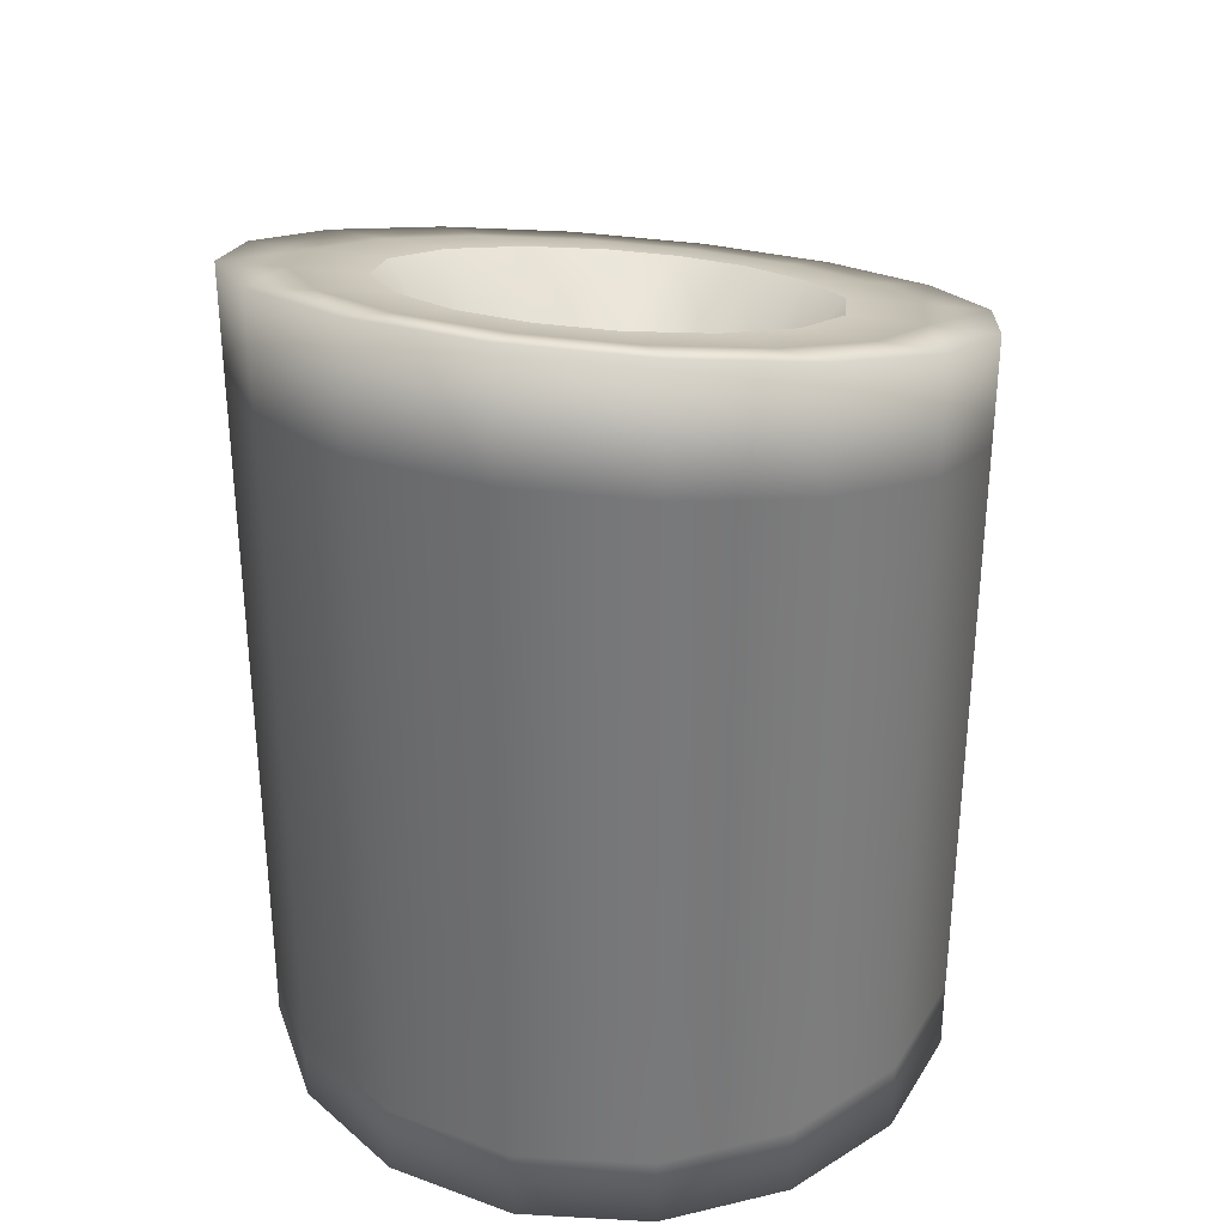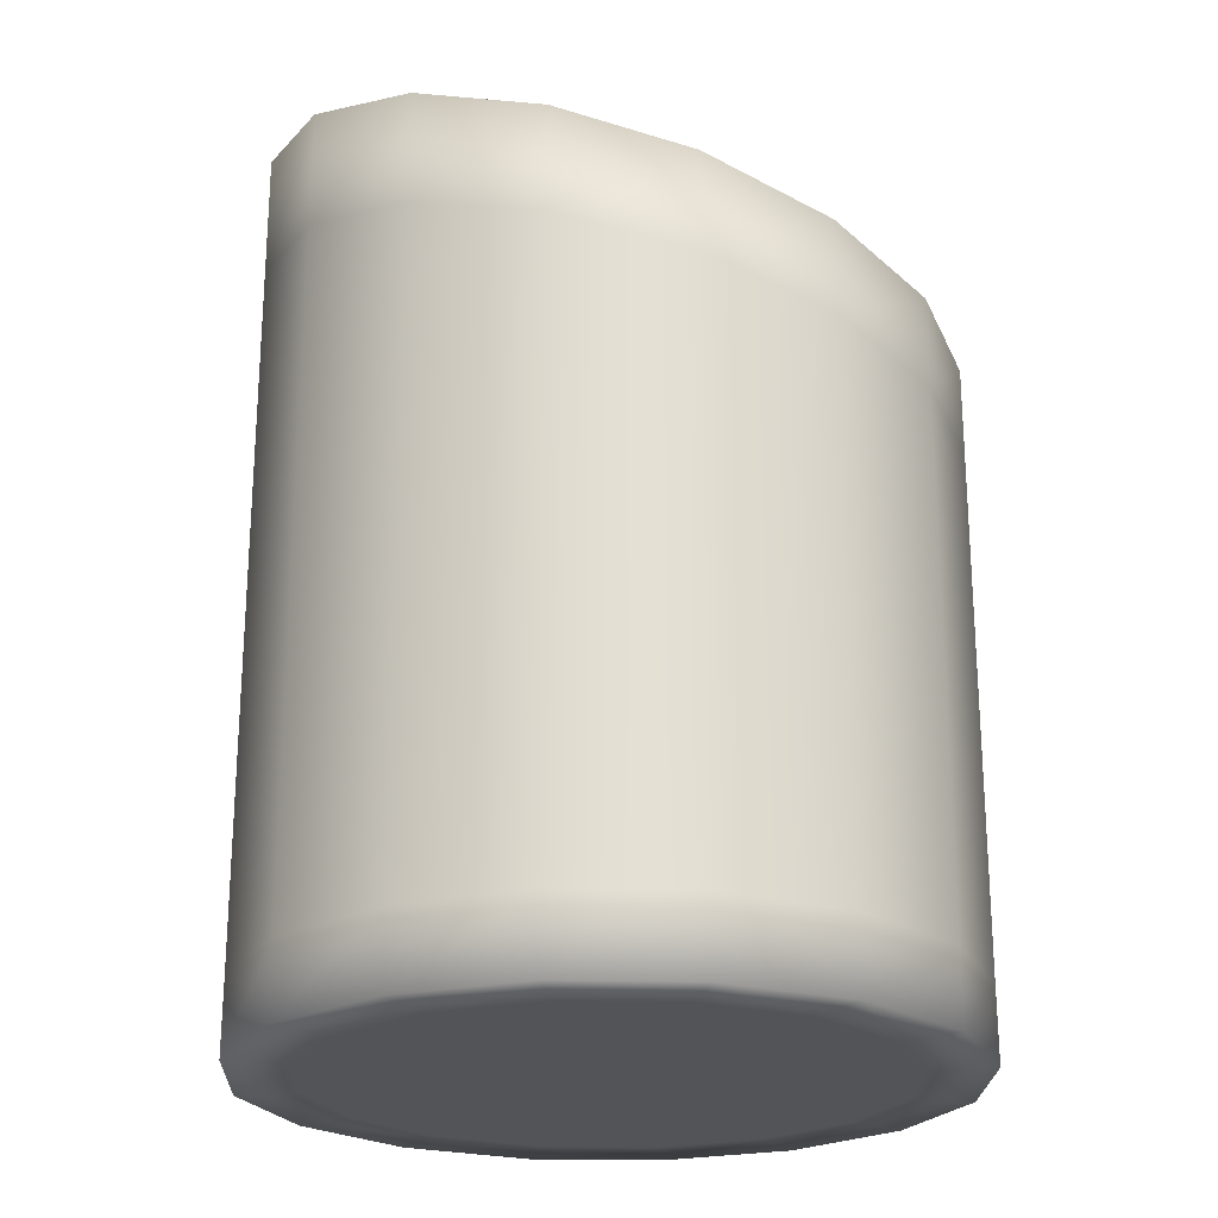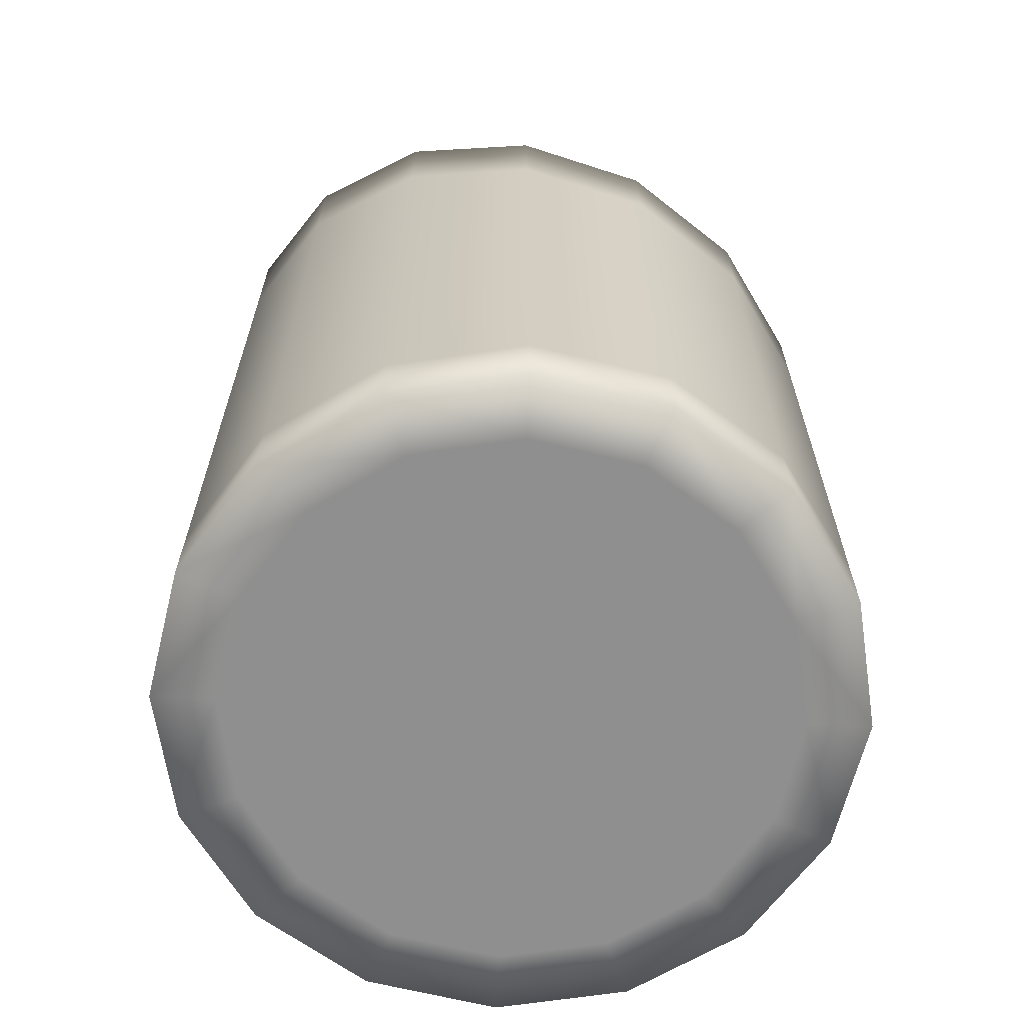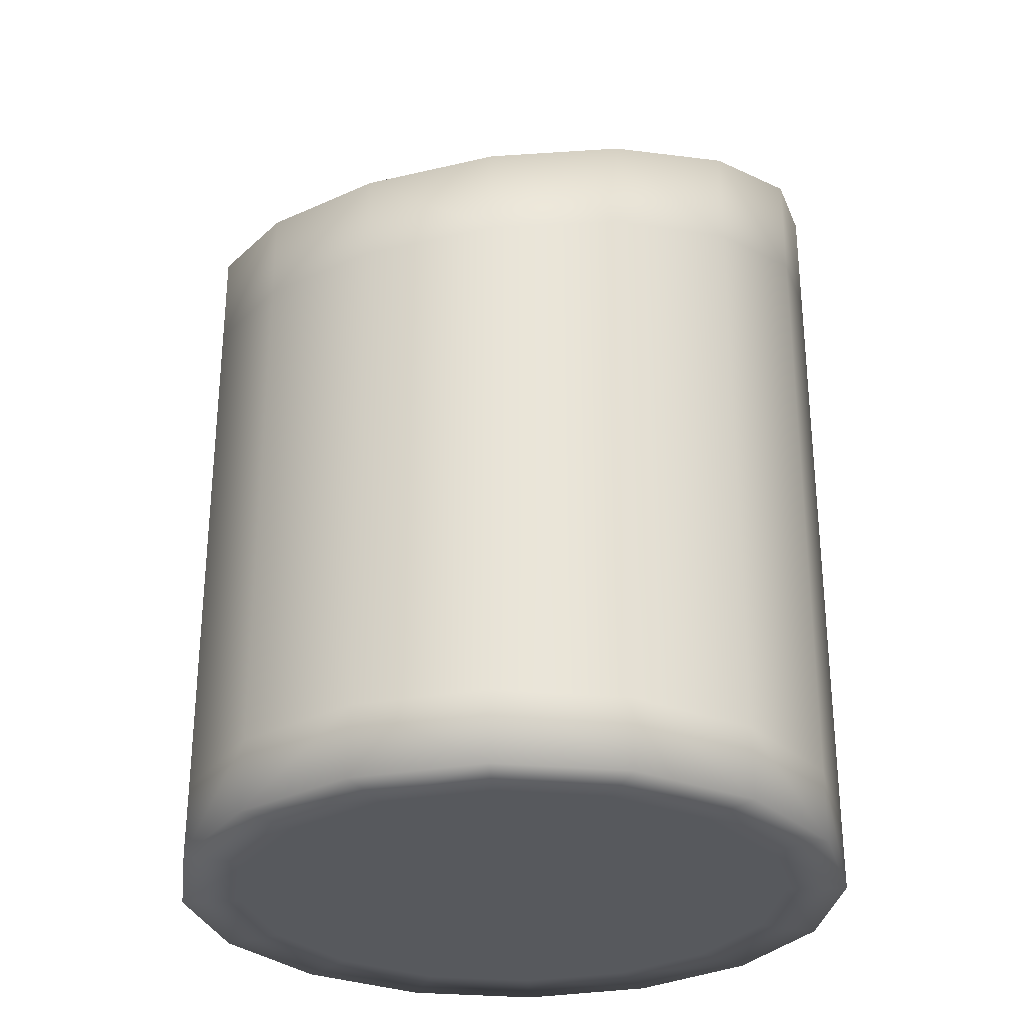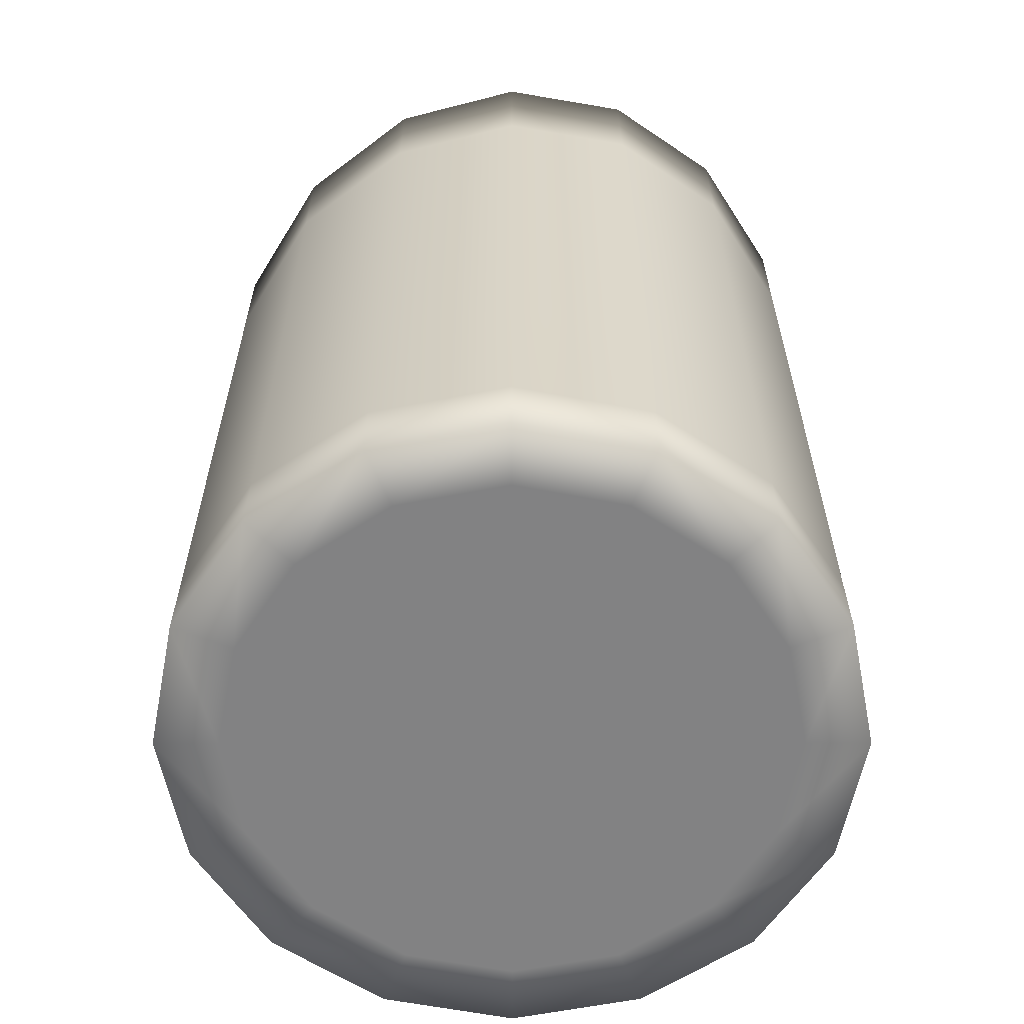
<metadata>
{"format":"obj","ext":"obj","renderer":"f3d","projection":"perspective","resolution":1024,"background":"white","views":[{"elev":32.8,"azim":-158.4,"up":"+Z"},{"elev":-23.1,"azim":-75.0,"up":"+Z"},{"elev":-65.4,"azim":-64.3,"up":"+Z"},{"elev":-29.6,"azim":32.0,"up":"+Z"},{"elev":-60.9,"azim":163.5,"up":"+Z"}]}
</metadata>
<code>
o Candle1_Cylinder.004
v 1.03 -0.6164 2.016
v 0.944 -0.6254 2.347
v 0.9405 -0.7273 2.273
v 0.9479 -0.5838 2.361
v 0.9897 -0.7532 2.265
v 0.9662 -0.5491 2.372
v 1.045 -0.7584 2.261
v 0.9925 -0.5273 2.378
v 1.098 -0.742 2.265
v 1.02 -0.5187 2.38
v 1.141 -0.7064 2.273
v 1.049 -0.5214 2.378
v 1.167 -0.6571 2.286
v 1.079 -0.5373 2.372
v 1.172 -0.6017 2.302
v 1.105 -0.5675 2.361
v 1.156 -0.5485 2.317
v 1.117 -0.6074 2.347
v 1.12 -0.5056 2.33
v 1.113 -0.6491 2.333
v 1.071 -0.4796 2.339
v 1.095 -0.6837 2.323
v 1.016 -0.4744 2.342
v 1.068 -0.7056 2.316
v 0.9625 -0.4909 2.339
v 1.041 -0.7142 2.314
v 0.9196 -0.5265 2.33
v 1.012 -0.7115 2.316
v 0.8936 -0.5757 2.317
v 0.9814 -0.6955 2.323
v 0.8884 -0.6312 2.302
v 0.9564 -0.6653 2.333
v 0.8884 -0.6312 2.047
v 0.8936 -0.5757 2.047
v 0.9196 -0.5265 2.047
v 0.9625 -0.4909 2.047
v 1.016 -0.4744 2.047
v 1.071 -0.4796 2.047
v 1.12 -0.5056 2.047
v 1.156 -0.5485 2.047
v 1.172 -0.6017 2.047
v 1.167 -0.6571 2.047
v 1.141 -0.7064 2.047
v 1.098 -0.742 2.047
v 1.045 -0.7584 2.047
v 0.9897 -0.7532 2.047
v 0.9405 -0.7273 2.047
v 0.9049 -0.6844 2.047
v 0.8883 -0.6312 2.016
v 0.8935 -0.5757 2.016
v 0.9195 -0.5264 2.016
v 0.9624 -0.4908 2.016
v 1.016 -0.4743 2.016
v 1.071 -0.4795 2.016
v 1.12 -0.5055 2.016
v 1.156 -0.5484 2.016
v 1.173 -0.6017 2.016
v 1.167 -0.6572 2.016
v 1.141 -0.7065 2.016
v 1.098 -0.7421 2.016
v 1.045 -0.7586 2.016
v 0.9897 -0.7534 2.016
v 0.9404 -0.7274 2.016
v 0.9048 -0.6845 2.016
v 0.9143 -0.6285 2.016
v 0.9185 -0.5831 2.016
v 0.9397 -0.5428 2.016
v 0.9748 -0.5137 2.016
v 1.018 -0.5002 2.016
v 1.064 -0.5045 2.016
v 1.104 -0.5257 2.016
v 1.133 -0.5608 2.016
v 1.147 -0.6044 2.016
v 1.142 -0.6497 2.016
v 1.121 -0.69 2.016
v 1.086 -0.7191 2.016
v 1.043 -0.7326 2.016
v 0.9971 -0.7284 2.016
v 0.9568 -0.7071 2.016
v 0.9277 -0.672 2.016
v 0.9524 -0.6245 2.016
v 0.9553 -0.5941 2.016
v 0.9696 -0.567 2.016
v 0.9931 -0.5475 2.016
v 1.022 -0.5384 2.016
v 1.053 -0.5413 2.016
v 1.08 -0.5555 2.016
v 1.099 -0.5791 2.016
v 1.108 -0.6083 2.016
v 1.106 -0.6388 2.016
v 1.091 -0.6658 2.016
v 1.068 -0.6854 2.016
v 1.039 -0.6944 2.016
v 1.008 -0.6916 2.016
v 0.981 -0.6773 2.016
v 0.9615 -0.6538 2.016
v 0.9049 -0.6844 2.286
v 0.8936 -0.5757 2.25
v 0.8936 -0.5757 2.182
v 0.8936 -0.5757 2.114
v 0.9196 -0.5265 2.259
v 0.9196 -0.5265 2.189
v 0.9196 -0.5265 2.118
v 0.9625 -0.4909 2.266
v 0.9625 -0.4909 2.193
v 0.9625 -0.4909 2.12
v 1.016 -0.4744 2.268
v 1.016 -0.4744 2.194
v 1.016 -0.4744 2.121
v 1.071 -0.4796 2.266
v 1.071 -0.4796 2.193
v 1.071 -0.4796 2.12
v 1.12 -0.5056 2.259
v 1.12 -0.5056 2.189
v 1.12 -0.5056 2.118
v 1.156 -0.5485 2.25
v 1.156 -0.5485 2.182
v 1.156 -0.5485 2.114
v 1.172 -0.6017 2.238
v 1.172 -0.6017 2.174
v 1.172 -0.6017 2.11
v 1.167 -0.6571 2.226
v 1.167 -0.6571 2.167
v 1.167 -0.6571 2.107
v 1.141 -0.7064 2.217
v 1.141 -0.7064 2.16
v 1.141 -0.7064 2.103
v 1.098 -0.742 2.21
v 1.098 -0.742 2.156
v 1.098 -0.742 2.101
v 1.045 -0.7584 2.208
v 1.045 -0.7584 2.154
v 1.045 -0.7584 2.1
v 0.9897 -0.7532 2.21
v 0.9897 -0.7532 2.156
v 0.9897 -0.7532 2.101
v 0.9405 -0.7273 2.217
v 0.9405 -0.7273 2.16
v 0.9405 -0.7273 2.103
v 0.9049 -0.6844 2.226
v 0.9049 -0.6844 2.167
v 0.9049 -0.6844 2.107
v 0.8884 -0.6312 2.11
v 0.8884 -0.6312 2.174
v 0.8884 -0.6312 2.238
v 0.8936 -0.5757 2.365
v 0.8884 -0.6312 2.347
v 0.9196 -0.5265 2.381
v 0.9625 -0.4909 2.391
v 1.016 -0.4744 2.394
v 1.071 -0.4796 2.391
v 1.12 -0.5056 2.381
v 1.156 -0.5485 2.365
v 1.172 -0.6017 2.347
v 1.167 -0.6571 2.329
v 1.141 -0.7064 2.313
v 1.098 -0.742 2.303
v 1.045 -0.7584 2.3
v 0.9897 -0.7532 2.303
v 0.9405 -0.7273 2.313
v 0.9049 -0.6844 2.329
v 0.9195 -0.5796 2.363
v 0.915 -0.6284 2.347
v 0.9418 -0.5373 2.376
v 0.9768 -0.5083 2.385
v 1.018 -0.4956 2.387
v 1.061 -0.4995 2.385
v 1.101 -0.5207 2.376
v 1.131 -0.5576 2.363
v 1.146 -0.6044 2.347
v 1.141 -0.6533 2.331
v 1.119 -0.6956 2.318
v 1.084 -0.7246 2.309
v 1.043 -0.7373 2.307
v 1 -0.7333 2.309
v 0.96 -0.7121 2.318
v 0.9295 -0.6753 2.331
v 0.9479 -0.5838 2.361
v 0.944 -0.6254 2.347
v 0.9662 -0.5491 2.372
v 0.9925 -0.5273 2.378
v 1.02 -0.5187 2.38
v 1.049 -0.5214 2.378
v 1.079 -0.5373 2.372
v 1.105 -0.5675 2.361
v 1.117 -0.6074 2.347
v 1.113 -0.6491 2.333
v 1.095 -0.6837 2.323
v 1.068 -0.7056 2.316
v 1.041 -0.7142 2.314
v 1.012 -0.7115 2.316
v 0.9814 -0.6955 2.323
v 0.9564 -0.6653 2.333
v 0.9897 -0.5951 2.311
v 0.9873 -0.6209 2.303
v 1 -0.5747 2.318
v 1.014 -0.5637 2.321
v 1.025 -0.5604 2.322
v 1.036 -0.5614 2.321
v 1.051 -0.5695 2.318
v 1.066 -0.5872 2.311
v 1.074 -0.6119 2.303
v 1.071 -0.6378 2.295
v 1.06 -0.6581 2.288
v 1.047 -0.6691 2.285
v 1.036 -0.6725 2.284
v 1.025 -0.6714 2.285
v 1.01 -0.6634 2.288
v 0.9949 -0.6457 2.295
v 0.9685 -0.5919 2.319
v 0.9656 -0.6232 2.309
v 0.9822 -0.5659 2.327
v 1.002 -0.5495 2.332
v 1.023 -0.5431 2.333
v 1.045 -0.5451 2.332
v 1.067 -0.5571 2.327
v 1.086 -0.5797 2.319
v 1.095 -0.6097 2.309
v 1.092 -0.6409 2.298
v 1.079 -0.667 2.29
v 1.059 -0.6833 2.286
v 1.038 -0.6898 2.284
v 1.016 -0.6878 2.286
v 0.9936 -0.6758 2.29
v 0.9748 -0.6531 2.298
g Candle1_Cylinder.004_None
f 147 29 31
f 146 27 29
f 148 25 27
f 149 23 25
f 23 151 21
f 21 152 19
f 19 153 17
f 17 154 15
f 15 155 13
f 13 156 11
f 11 157 9
f 9 158 7
f 158 5 7
f 159 3 5
f 24 188 189
f 160 97 3
f 161 31 97
f 27 104 101
f 48 49 64
f 47 64 63
f 46 63 62
f 45 62 61
f 60 45 61
f 59 44 60
f 58 43 59
f 57 42 58
f 56 41 57
f 55 40 56
f 54 39 55
f 37 54 53
f 36 53 52
f 35 52 51
f 34 51 50
f 33 50 49
f 65 50 66
f 66 51 67
f 67 52 68
f 68 53 69
f 69 54 70
f 71 54 55
f 72 55 56
f 73 56 57
f 74 57 58
f 75 58 59
f 76 59 60
f 77 60 61
f 77 62 78
f 78 63 79
f 79 64 80
f 80 49 65
f 81 66 82
f 82 67 83
f 83 68 84
f 85 68 69
f 85 70 86
f 86 71 87
f 87 72 88
f 89 72 73
f 89 74 90
f 90 75 91
f 91 76 92
f 93 76 77
f 93 78 94
f 94 79 95
f 95 80 96
f 81 80 65
f 1 81 82
f 1 82 83
f 1 83 84
f 1 84 85
f 1 85 86
f 1 86 87
f 1 87 88
f 1 88 89
f 1 89 90
f 1 90 91
f 1 91 92
f 1 92 93
f 1 93 94
f 1 94 95
f 1 95 96
f 1 96 81
f 25 107 104
f 107 21 110
f 110 19 113
f 113 17 116
f 116 15 119
f 119 13 122
f 122 11 125
f 125 9 128
f 128 7 131
f 7 134 131
f 5 137 134
f 3 140 137
f 97 145 140
f 29 101 98
f 31 98 145
f 143 34 33
f 144 100 143
f 145 99 144
f 100 35 34
f 99 103 100
f 98 102 99
f 142 33 48
f 141 143 142
f 140 144 141
f 139 48 47
f 138 142 139
f 137 141 138
f 136 47 46
f 135 139 136
f 134 138 135
f 133 46 45
f 132 136 133
f 131 135 132
f 44 133 45
f 130 132 133
f 129 131 132
f 43 130 44
f 127 129 130
f 126 128 129
f 42 127 43
f 124 126 127
f 123 125 126
f 41 124 42
f 121 123 124
f 120 122 123
f 40 121 41
f 118 120 121
f 117 119 120
f 39 118 40
f 115 117 118
f 114 116 117
f 38 115 39
f 112 114 115
f 111 113 114
f 37 112 38
f 109 111 112
f 108 110 111
f 106 37 36
f 105 109 106
f 104 108 105
f 103 36 35
f 102 106 103
f 101 105 102
f 163 146 147
f 162 148 146
f 164 149 148
f 165 150 149
f 167 150 166
f 168 151 167
f 169 152 168
f 170 153 169
f 170 155 154
f 171 156 155
f 172 157 156
f 173 158 157
f 175 158 174
f 176 159 175
f 177 160 176
f 163 161 177
f 2 162 163
f 4 164 162
f 6 165 164
f 8 166 165
f 12 166 10
f 14 167 12
f 16 168 14
f 18 169 16
f 18 171 170
f 20 172 171
f 22 173 172
f 24 174 173
f 28 174 26
f 30 175 28
f 32 176 30
f 2 177 32
f 193 211 179
f 10 181 182
f 26 189 190
f 12 182 183
f 28 190 191
f 14 183 184
f 30 191 192
f 16 184 185
f 32 192 193
f 18 185 186
f 4 179 178
f 2 193 179
f 20 186 187
f 6 178 180
f 22 187 188
f 8 180 181
f 197 196 200
f 187 218 219
f 178 212 180
f 188 219 220
f 180 213 181
f 189 220 221
f 181 214 182
f 190 221 222
f 183 214 215
f 190 223 191
f 184 215 216
f 191 224 192
f 185 216 217
f 192 225 193
f 186 217 218
f 179 210 178
f 194 211 195
f 194 212 210
f 196 213 212
f 197 214 213
f 199 214 198
f 200 215 199
f 201 216 200
f 201 218 217
f 202 219 218
f 203 220 219
f 204 221 220
f 205 222 221
f 207 222 206
f 208 223 207
f 209 224 208
f 195 225 209
f 147 146 29
f 146 148 27
f 148 149 25
f 149 150 23
f 23 150 151
f 21 151 152
f 19 152 153
f 17 153 154
f 15 154 155
f 13 155 156
f 11 156 157
f 9 157 158
f 158 159 5
f 159 160 3
f 24 22 188
f 160 161 97
f 161 147 31
f 27 25 104
f 48 33 49
f 47 48 64
f 46 47 63
f 45 46 62
f 60 44 45
f 59 43 44
f 58 42 43
f 57 41 42
f 56 40 41
f 55 39 40
f 54 38 39
f 37 38 54
f 36 37 53
f 35 36 52
f 34 35 51
f 33 34 50
f 65 49 50
f 66 50 51
f 67 51 52
f 68 52 53
f 69 53 54
f 71 70 54
f 72 71 55
f 73 72 56
f 74 73 57
f 75 74 58
f 76 75 59
f 77 76 60
f 77 61 62
f 78 62 63
f 79 63 64
f 80 64 49
f 81 65 66
f 82 66 67
f 83 67 68
f 85 84 68
f 85 69 70
f 86 70 71
f 87 71 72
f 89 88 72
f 89 73 74
f 90 74 75
f 91 75 76
f 93 92 76
f 93 77 78
f 94 78 79
f 95 79 80
f 81 96 80
f 25 23 107
f 107 23 21
f 110 21 19
f 113 19 17
f 116 17 15
f 119 15 13
f 122 13 11
f 125 11 9
f 128 9 7
f 7 5 134
f 5 3 137
f 3 97 140
f 97 31 145
f 29 27 101
f 31 29 98
f 143 100 34
f 144 99 100
f 145 98 99
f 100 103 35
f 99 102 103
f 98 101 102
f 142 143 33
f 141 144 143
f 140 145 144
f 139 142 48
f 138 141 142
f 137 140 141
f 136 139 47
f 135 138 139
f 134 137 138
f 133 136 46
f 132 135 136
f 131 134 135
f 44 130 133
f 130 129 132
f 129 128 131
f 43 127 130
f 127 126 129
f 126 125 128
f 42 124 127
f 124 123 126
f 123 122 125
f 41 121 124
f 121 120 123
f 120 119 122
f 40 118 121
f 118 117 120
f 117 116 119
f 39 115 118
f 115 114 117
f 114 113 116
f 38 112 115
f 112 111 114
f 111 110 113
f 37 109 112
f 109 108 111
f 108 107 110
f 106 109 37
f 105 108 109
f 104 107 108
f 103 106 36
f 102 105 106
f 101 104 105
f 163 162 146
f 162 164 148
f 164 165 149
f 165 166 150
f 167 151 150
f 168 152 151
f 169 153 152
f 170 154 153
f 170 171 155
f 171 172 156
f 172 173 157
f 173 174 158
f 175 159 158
f 176 160 159
f 177 161 160
f 163 147 161
f 2 4 162
f 4 6 164
f 6 8 165
f 8 10 166
f 12 167 166
f 14 168 167
f 16 169 168
f 18 170 169
f 18 20 171
f 20 22 172
f 22 24 173
f 24 26 174
f 28 175 174
f 30 176 175
f 32 177 176
f 2 163 177
f 193 225 211
f 10 8 181
f 26 24 189
f 12 10 182
f 28 26 190
f 14 12 183
f 30 28 191
f 16 14 184
f 32 30 192
f 18 16 185
f 4 2 179
f 2 32 193
f 20 18 186
f 6 4 178
f 22 20 187
f 8 6 180
f 196 194 201
f 194 195 202
f 195 209 203
f 209 208 204
f 208 207 205
f 207 206 205
f 205 204 208
f 204 203 209
f 203 202 195
f 202 201 194
f 201 200 196
f 200 199 197
f 199 198 197
f 187 186 218
f 178 210 212
f 188 187 219
f 180 212 213
f 189 188 220
f 181 213 214
f 190 189 221
f 183 182 214
f 190 222 223
f 184 183 215
f 191 223 224
f 185 184 216
f 192 224 225
f 186 185 217
f 179 211 210
f 194 210 211
f 194 196 212
f 196 197 213
f 197 198 214
f 199 215 214
f 200 216 215
f 201 217 216
f 201 202 218
f 202 203 219
f 203 204 220
f 204 205 221
f 205 206 222
f 207 223 222
f 208 224 223
f 209 225 224
f 195 211 225

</code>
